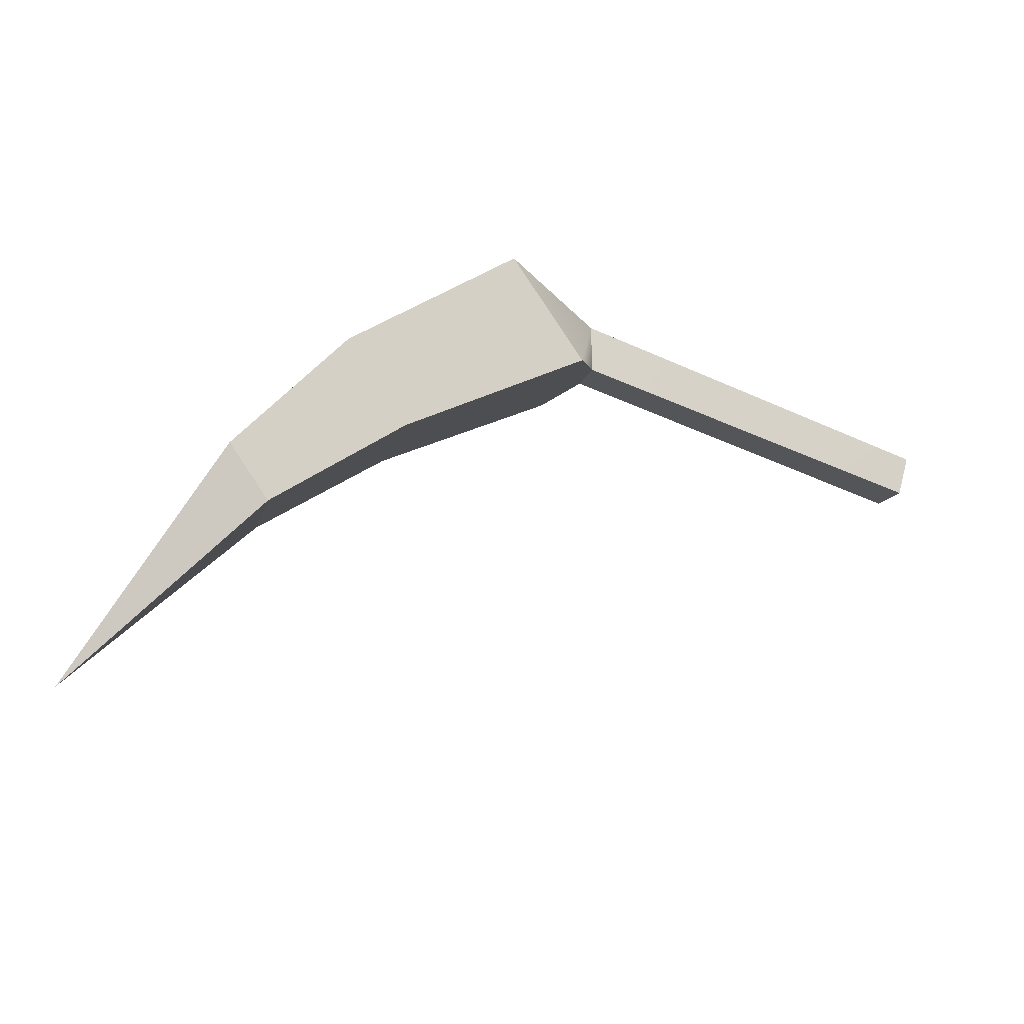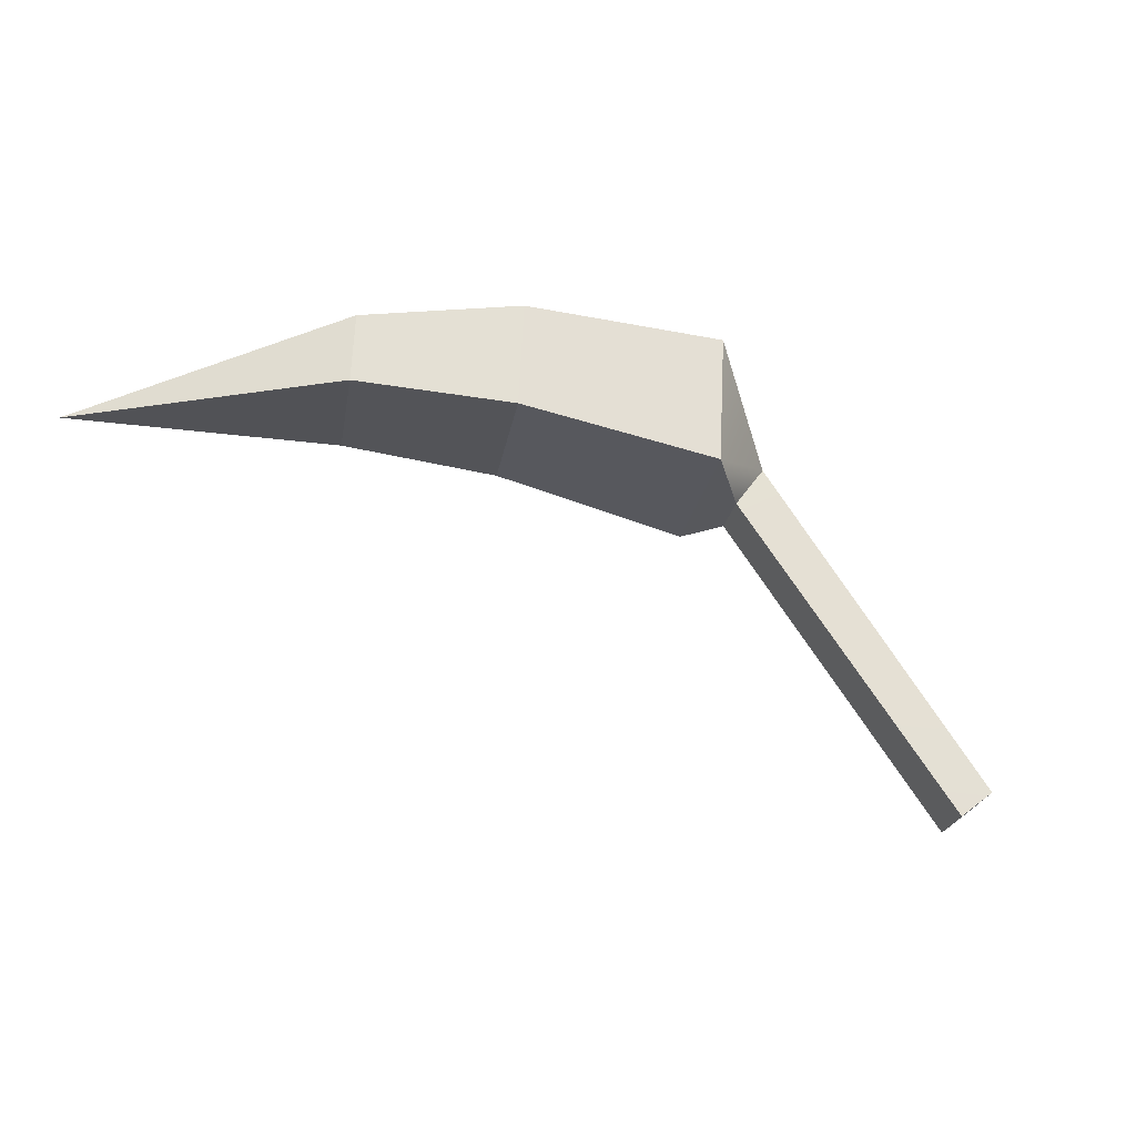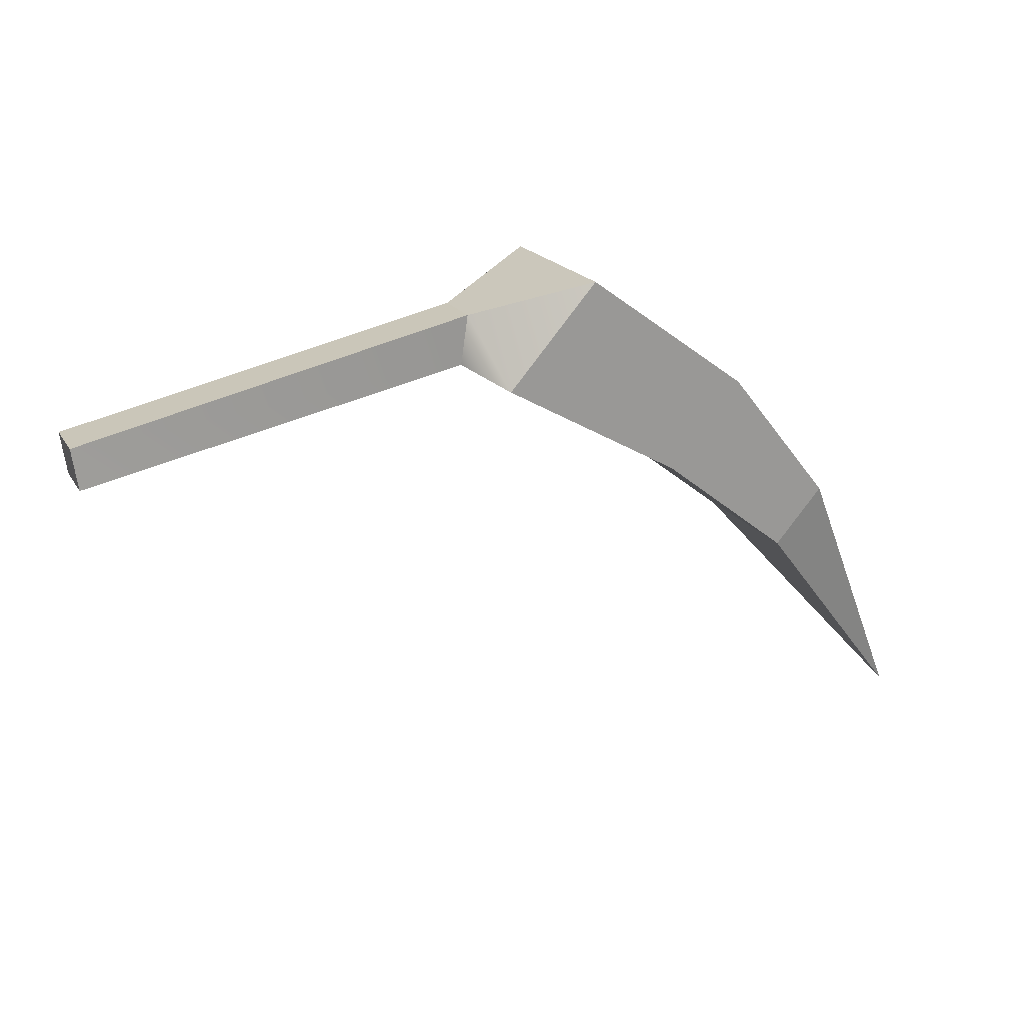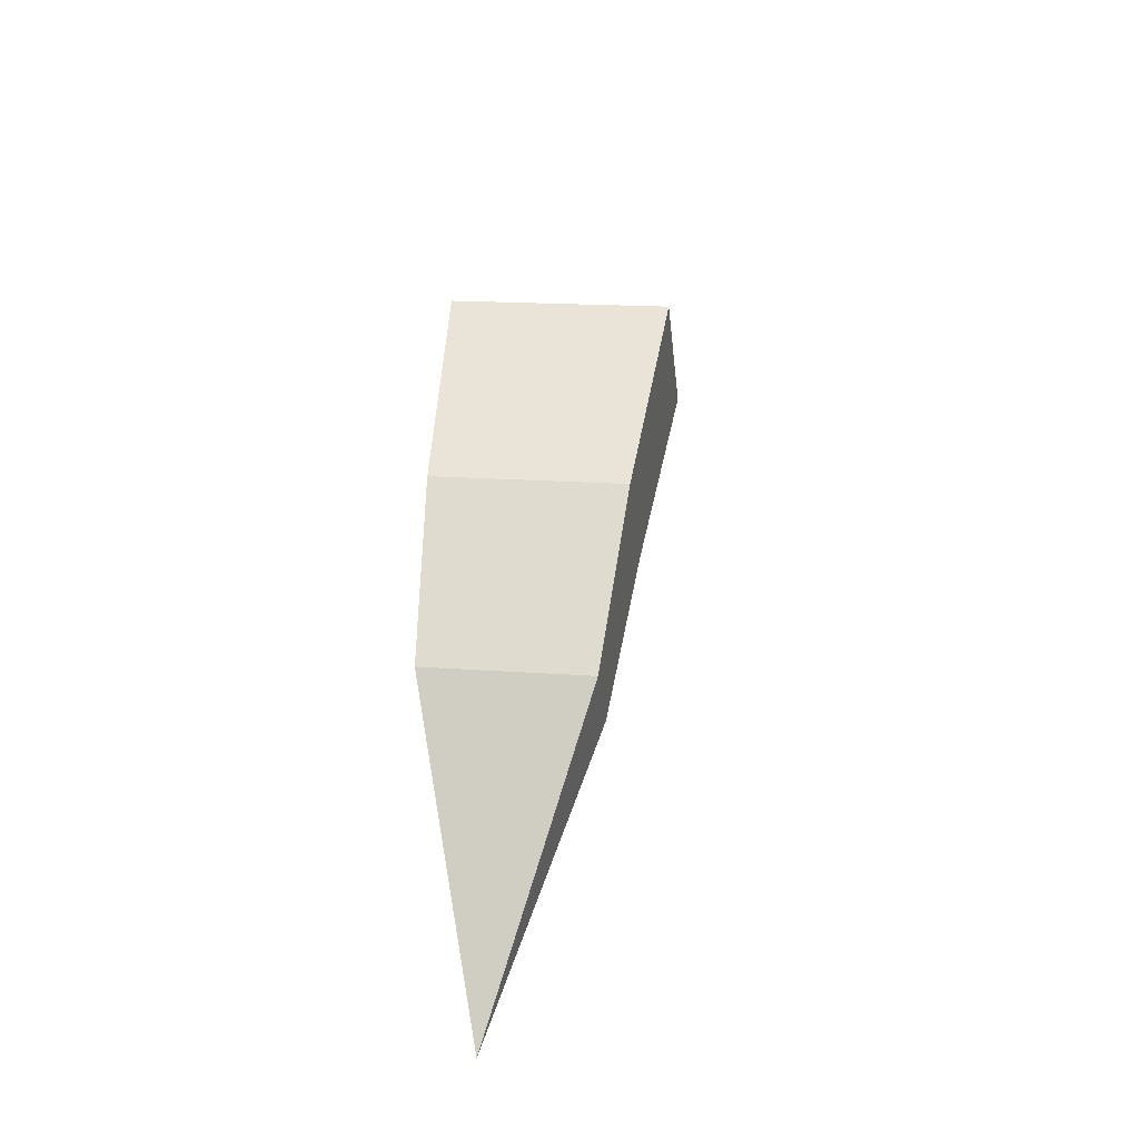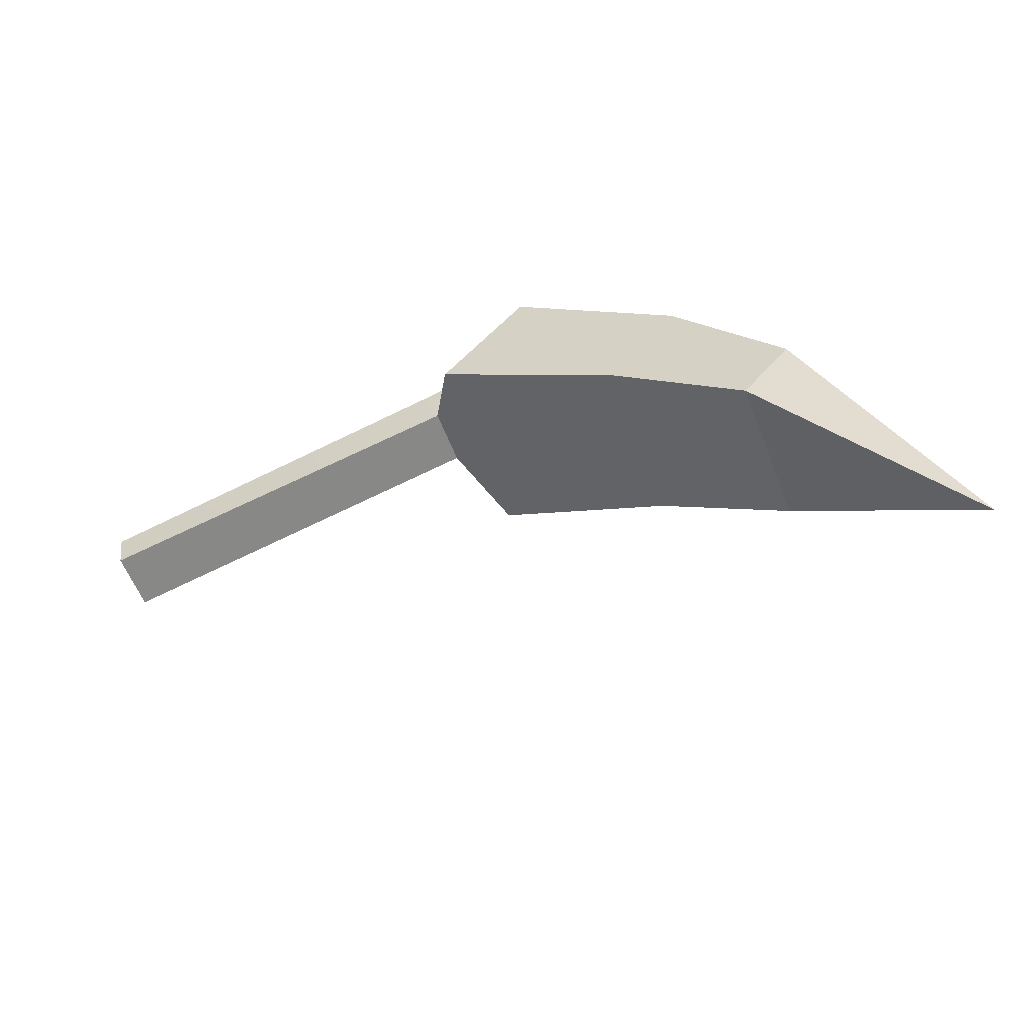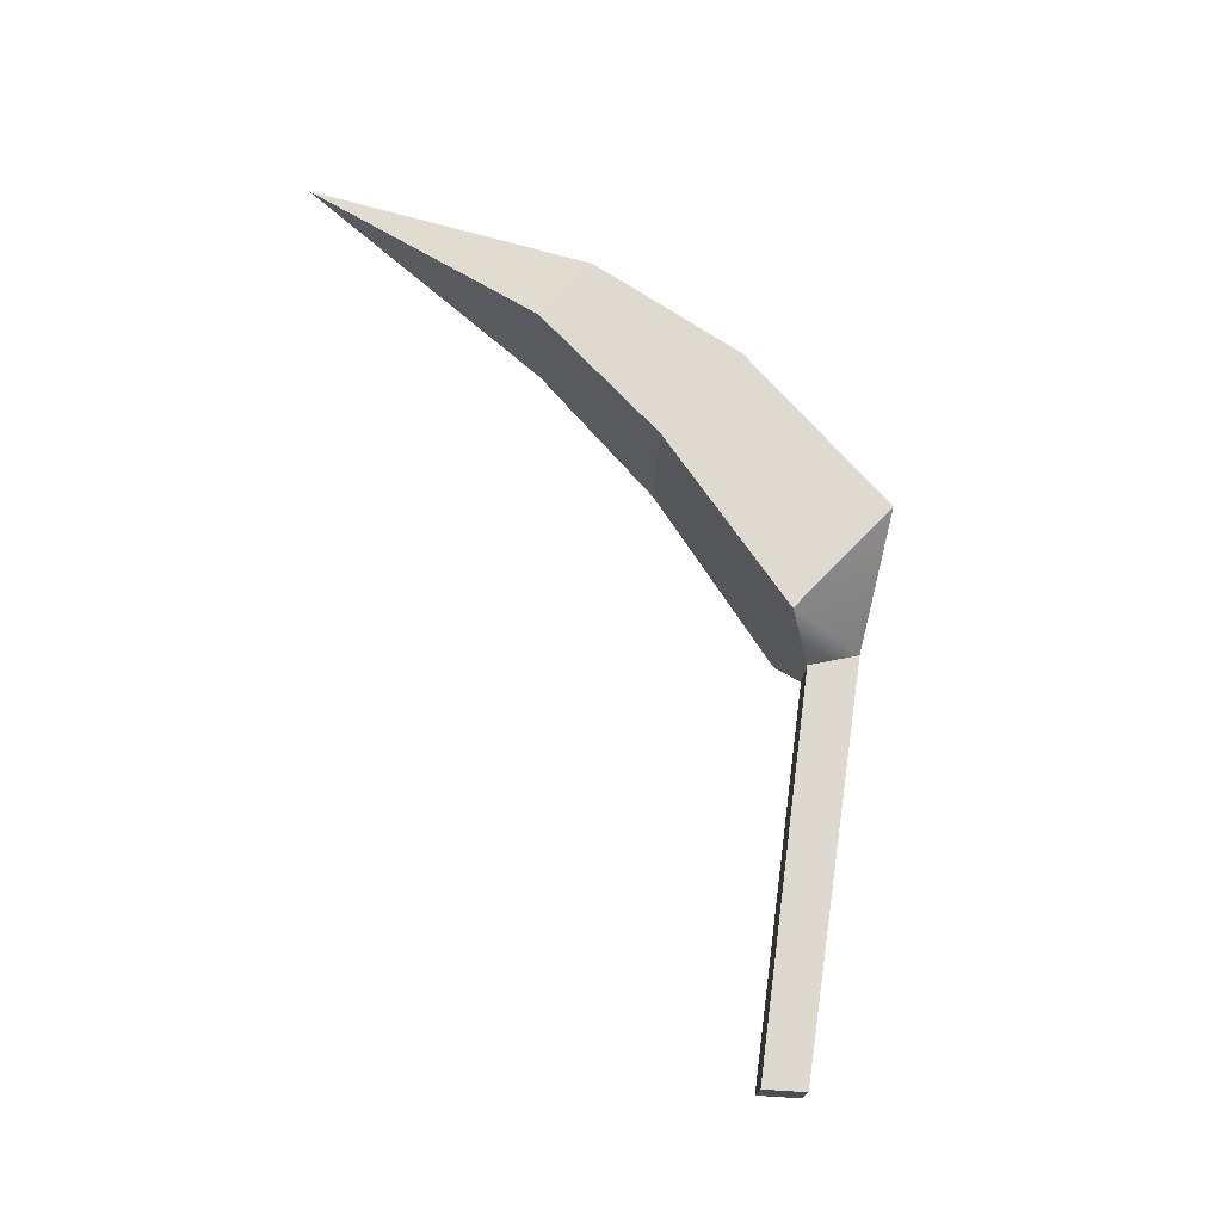
<metadata>
{"format":"obj","ext":"obj","renderer":"f3d","projection":"perspective","resolution":1024,"background":"white","views":[{"elev":76.9,"azim":6.2,"up":"+Z"},{"elev":58.8,"azim":42.9,"up":"+Z"},{"elev":18.5,"azim":170.7,"up":"+Y"},{"elev":16.7,"azim":-68.8,"up":"+Y"},{"elev":-57.8,"azim":-146.7,"up":"+Y"},{"elev":60.4,"azim":84.7,"up":"+Z"}]}
</metadata>
<code>
g default1
v -0.02054 -0.04383 0.06163
v -0.8823 0.1553 0.2422
v -0.8977 0.2718 0.2392
v -0.006389 0.05259 0.05852
v -0.927 0.2718 0.1061
v -0.03664 0.05259 -0.07909
v -0.9115 0.1553 0.1091
v -0.05079 -0.04383 -0.07598
v -1.112 0.3509 0.4878
v -1.209 0.3509 0.04618
v -1.01 0.1141 0.002273
v -0.9126 0.1141 0.4439
v -1.496 0.07493 0.5436
v -1.581 0.07493 0.1564
v -1.416 -0.1208 0.1201
v -1.331 -0.1208 0.5073
v -1.747 -0.2282 0.573
v -1.821 -0.2282 0.2348
v -1.712 -0.3574 0.2109
v -1.638 -0.3574 0.549
v -2.097 -0.8554 0.4729
g RLeg
f 1 4 2
f 2 4 3
f 4 6 3
f 3 6 5
f 8 7 6
f 6 7 5
f 1 2 8
f 8 2 7
f 8 6 1
f 1 6 4
f 5 10 3
f 3 10 9
f 7 11 5
f 5 11 10
f 12 11 2
f 2 11 7
f 9 12 3
f 3 12 2
f 9 10 13
f 13 10 14
f 11 15 10
f 10 15 14
f 12 16 11
f 11 16 15
f 13 16 9
f 9 16 12
f 13 14 17
f 17 14 18
f 19 18 15
f 15 18 14
f 16 20 15
f 15 20 19
f 13 17 16
f 16 17 20
f 17 18 21
f 19 21 18
f 20 21 19
f 17 21 20

</code>
